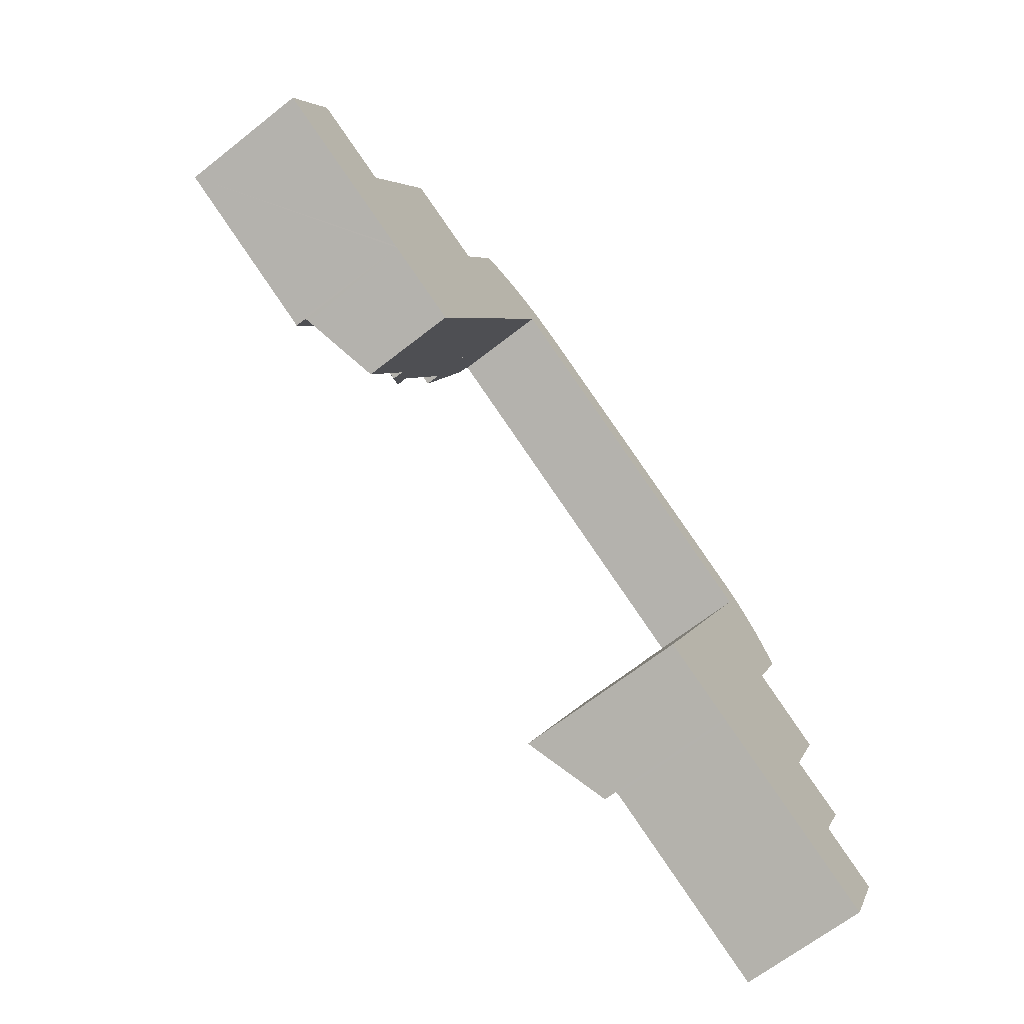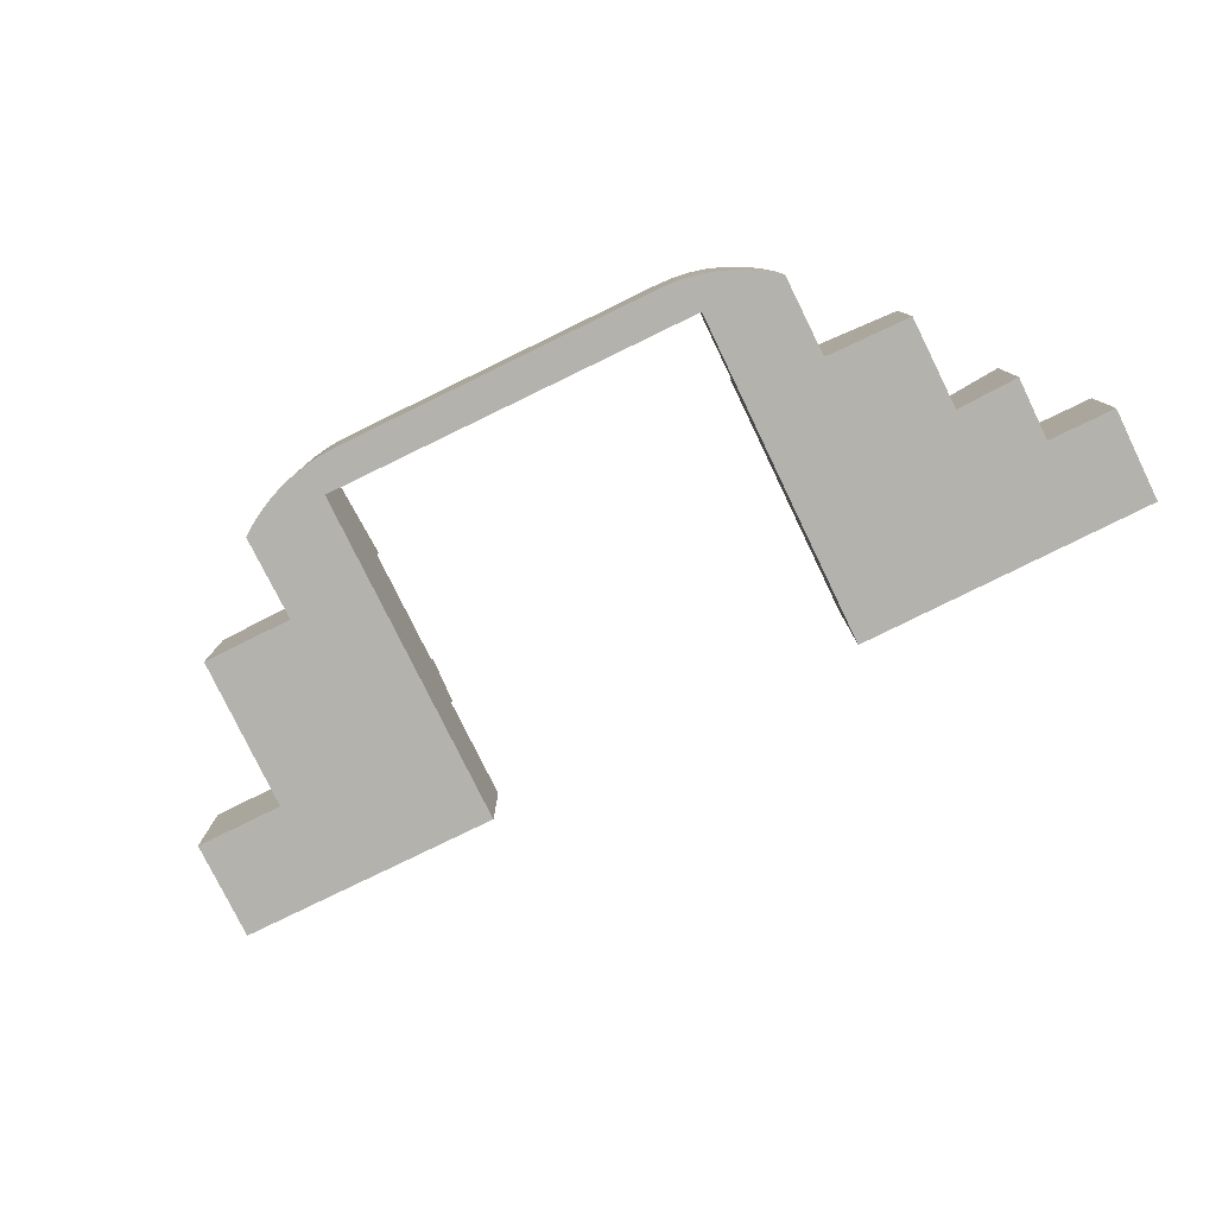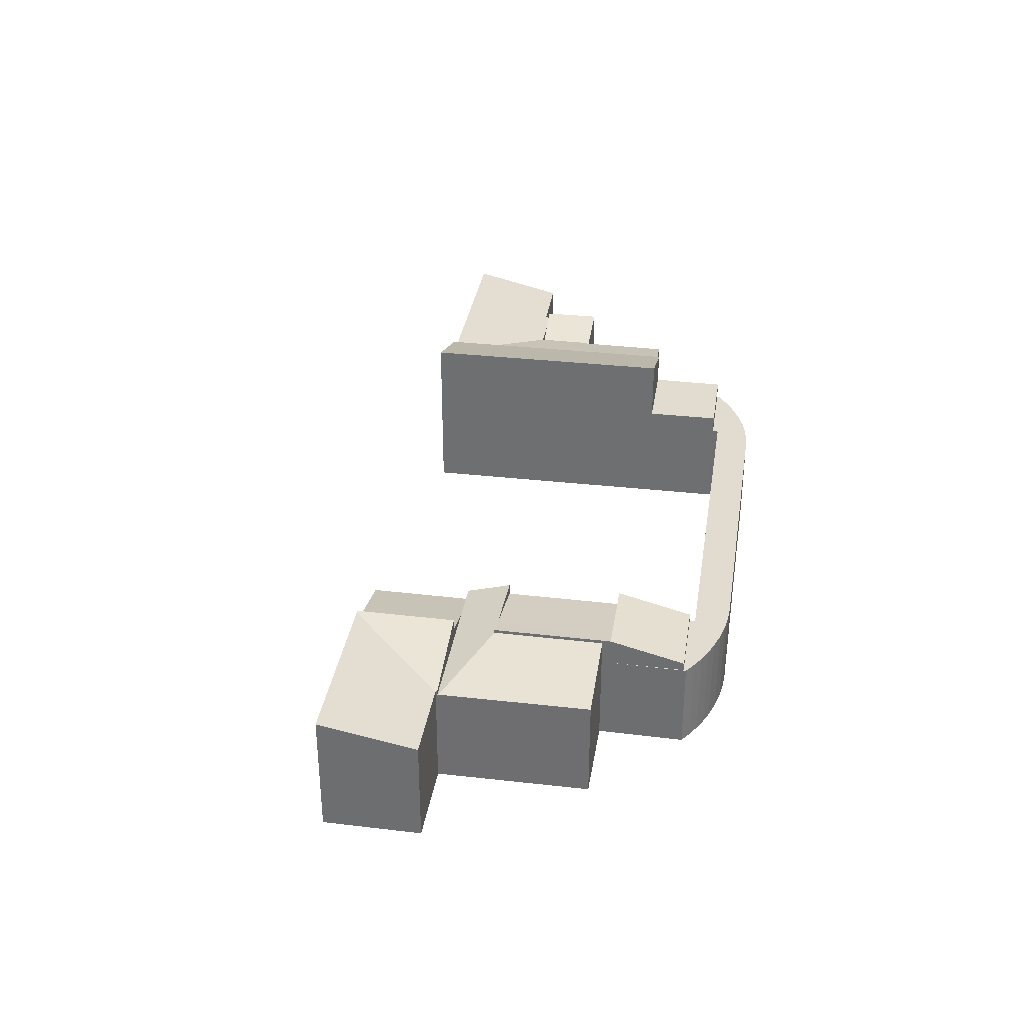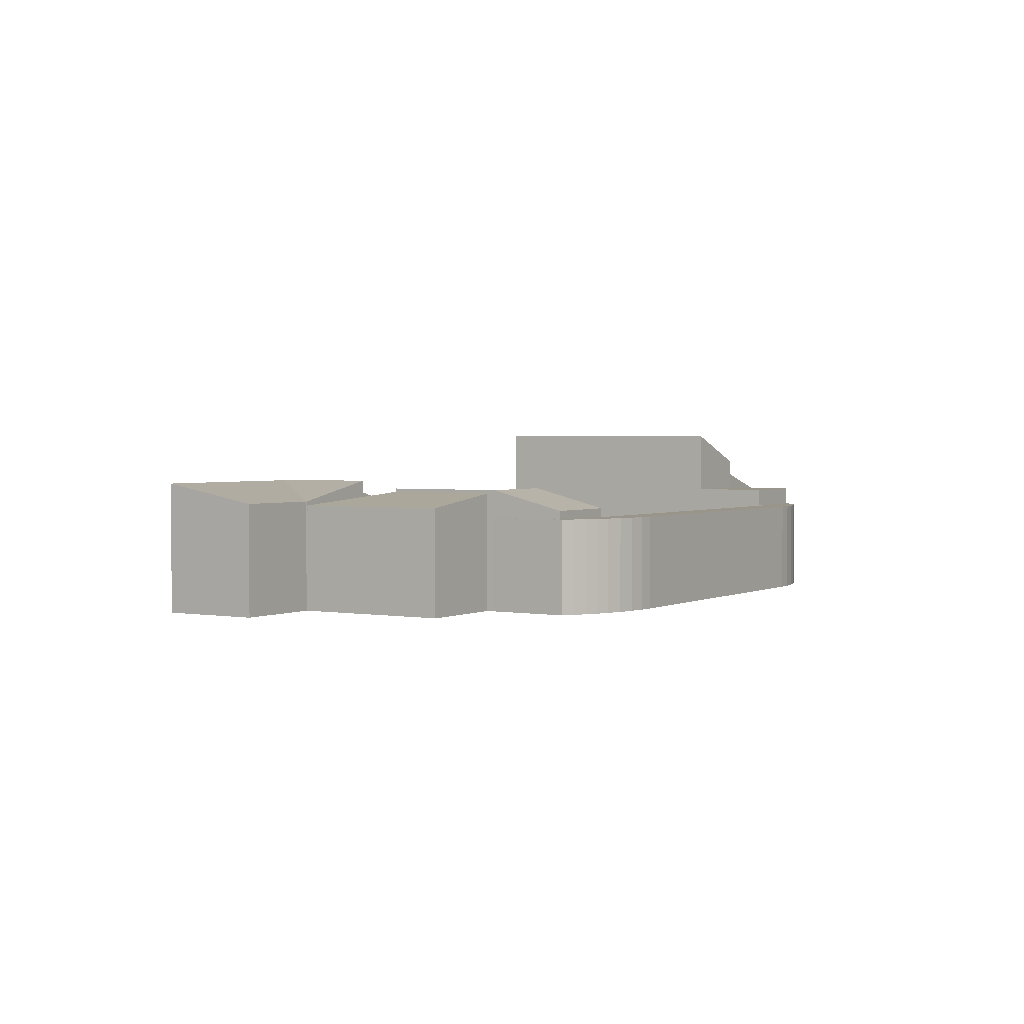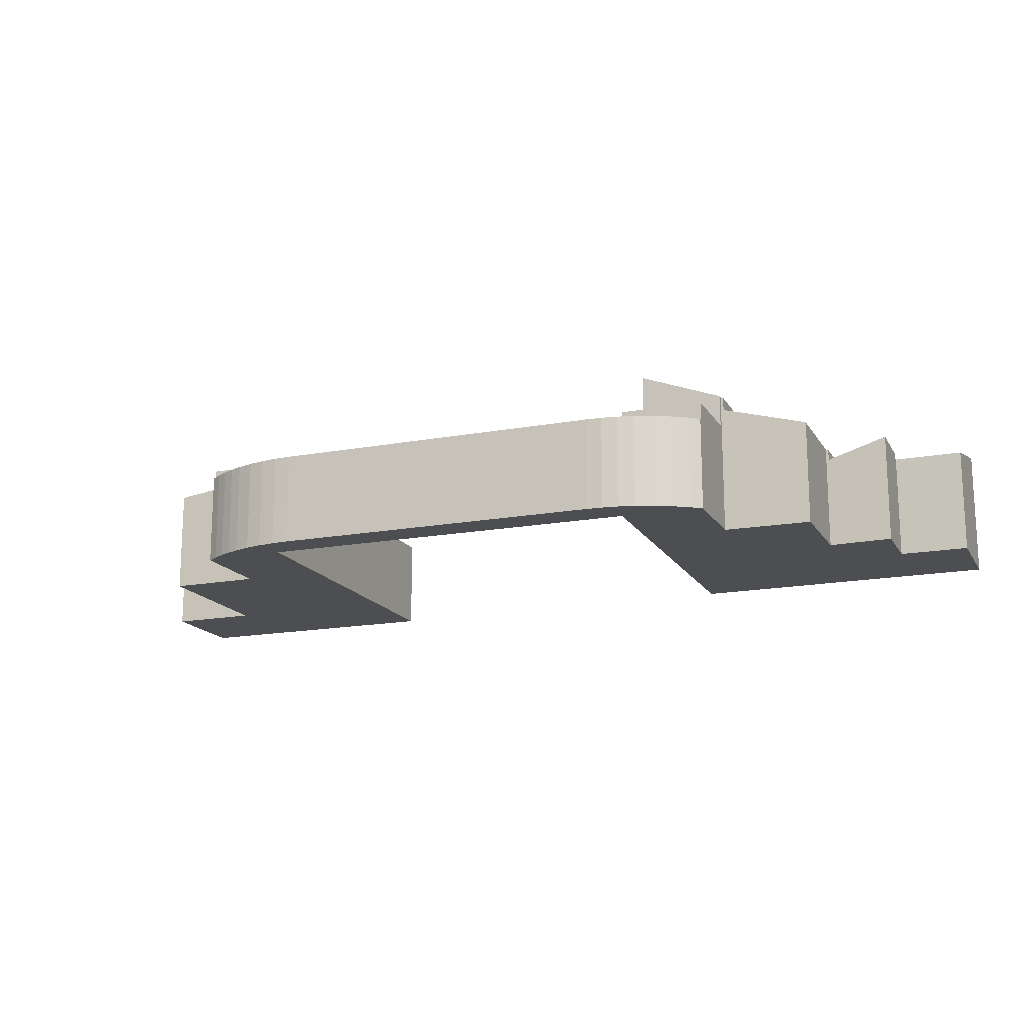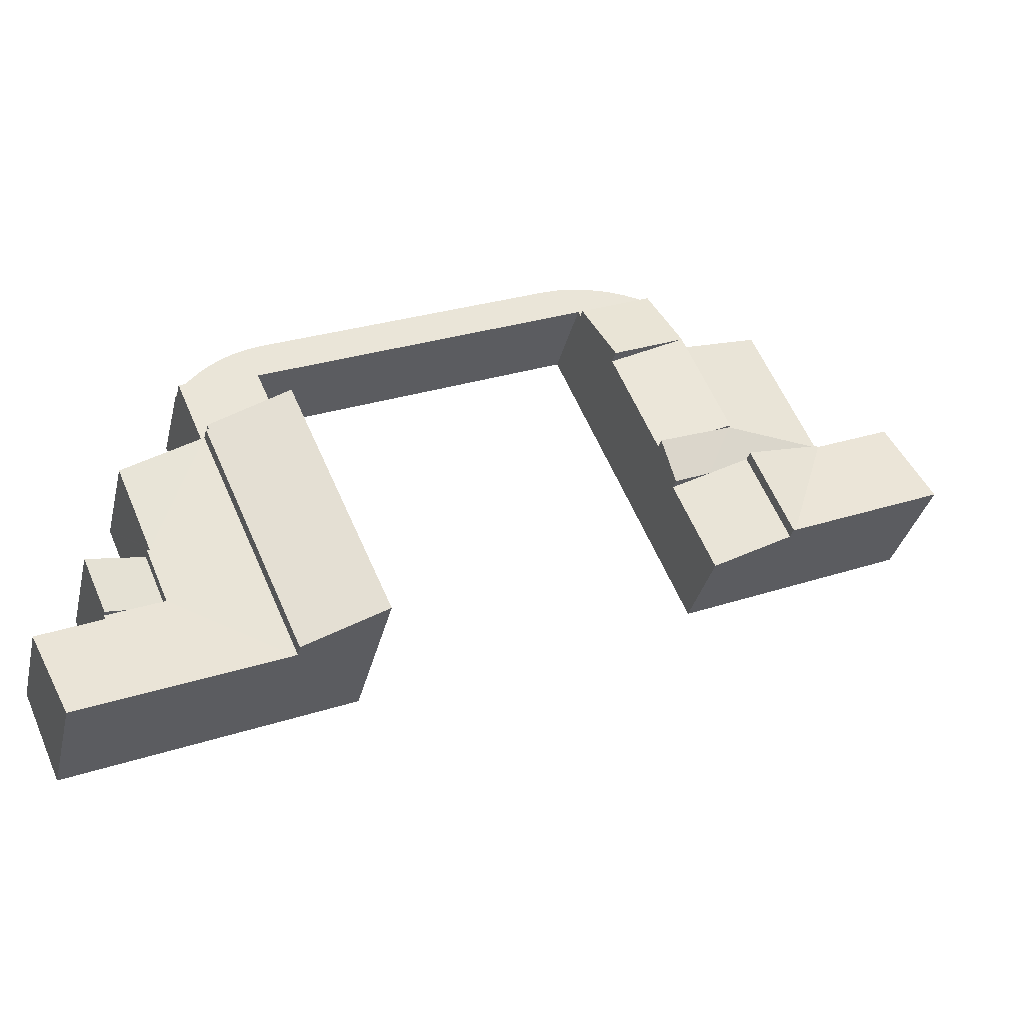
<metadata>
{"format":"obj","ext":"obj","renderer":"f3d","projection":"perspective","resolution":1024,"background":"white","views":[{"elev":-65.9,"azim":-51.6,"up":"+Z"},{"elev":-79.6,"azim":50.1,"up":"+Y"},{"elev":34.3,"azim":-57.0,"up":"+Y"},{"elev":2.2,"azim":-34.1,"up":"+Y"},{"elev":-16.5,"azim":45.2,"up":"+Y"},{"elev":-35.4,"azim":166.5,"up":"+Z"}]}
</metadata>
<code>
v  11.92 3.672 9.448
v  11.9 3.672 9.344
v  10.7 3.672 6.615
v  14.89 3.672 7.999
v  12.43 3.672 9.547
v  12.95 3.672 9.609
v  13.47 3.672 9.635
v  13.99 3.672 9.624
v  14.65 3.672 9.558
v  14.98 3.672 8.205
v  28.81 3.672 1.968
v  15.31 3.672 9.433
v  15.95 3.672 9.25
v  16.57 3.672 9.011
v  28.49 3.672 3.661
v  31.68 3.672 0.427
v  28.72 3.672 1.762
v  29.05 3.672 3.373
v  29.59 3.672 3.033
v  30.09 3.672 2.643
v  30.54 3.672 2.2
v  30.88 3.672 1.814
v  31.19 3.672 1.405
v  31.72 3.672 0.522
v  31.47 3.672 0.974
v  31.19 -8.603e-17 1.405
v  31.47 -5.964e-17 0.974
v  31.72 -3.196e-17 0.522
v  28.49 -2.242e-16 3.661
v  29.05 -2.065e-16 3.373
v  29.59 -1.857e-16 3.033
v  30.09 -1.618e-16 2.643
v  30.54 -1.347e-16 2.2
v  30.88 -1.111e-16 1.814
v  31.68 -2.615e-17 0.427
v  14.98 -5.024e-16 8.205
v  14.89 -4.898e-16 7.999
v  11.9 -5.722e-16 9.344
v  10.7 -4.051e-16 6.615
v  28.72 -1.079e-16 1.762
v  28.81 -1.205e-16 1.968
v  11.92 -5.785e-16 9.448
v  12.43 -5.846e-16 9.547
v  12.95 -5.884e-16 9.609
v  13.47 -5.9e-16 9.635
v  13.99 -5.893e-16 9.624
v  14.65 -5.853e-16 9.558
v  15.31 -5.776e-16 9.433
v  15.95 -5.664e-16 9.25
v  16.57 -5.518e-16 9.011
v  5.422 4.154 3.663
v  8.781 4.625 2.286
v  4.798 4.154 2.28
v  7.269 4.155 7.755
v  10.56 4.624 6.304
v  11.1 4.135 -0.569
v  9.504 4.622 1.99
v  11.81 4.632 1.044
v  9.606 4.141 0.094
v  8.106 4.141 0.761
v  4.78 4.141 2.24
v  7.269 -4.749e-16 7.755
v  5.422 -2.243e-16 3.663
v  4.798 -1.396e-16 2.28
v  4.78 -1.372e-16 2.24
v  10.56 -3.86e-16 6.304
v  8.781 -1.4e-16 2.286
v  11.81 -6.393e-17 1.044
v  11.1 3.484e-17 -0.569
v  9.504 -1.219e-16 1.99
v  9.606 -5.756e-18 0.094
v  8.106 -4.66e-17 0.761
v  6.395 5.033 -2.862
v  4.663 4.305 2.223
v  4.715 4.305 2.2
v  1.579 4.306 3.591
v  3.044 5.032 -1.362
v  0 5.03 3.08e-16
v  8.106 5.053 0.761
v  4.754 4.314 2.183
v  4.78 4.314 2.24
v  6.485 5.053 -2.903
v  0 0 0
v  1.579 -2.199e-16 3.591
v  4.754 -1.337e-16 2.183
v  4.715 -1.347e-16 2.2
v  4.663 -1.361e-16 2.223
v  6.485 1.778e-16 -2.903
v  6.395 1.752e-16 -2.862
v  3.044 8.34e-17 -1.362
v  9.473 3.699 -4.24
v  11.1 3.699 -0.569
v  8.106 4.585 0.761
v  6.647 4.537 -2.975
v  6.485 4.585 -2.903
v  9.473 2.596e-16 -4.24
v  6.647 1.822e-16 -2.975
v  25.9 5.799 -11.52
v  27.97 5.627 -8.07
v  26.32 5.627 -11.71
v  23.23 6.9 -10.34
v  24.88 6.9 -6.695
v  28.92 5.627 -5.973
v  25.79 6.9 -4.688
v  30.5 5.627 -2.498
v  30.41 5.666 -2.454
v  27.48 6.9 -0.956
v  30.47 5.667 -2.304
v  30.47 1.411e-16 -2.304
v  30.41 1.503e-16 -2.454
v  30.5 1.53e-16 -2.498
v  28.92 3.657e-16 -5.973
v  27.97 4.941e-16 -8.07
v  26.32 7.167e-16 -11.71
v  27.48 5.854e-17 -0.956
v  23.23 6.33e-16 -10.34
v  25.9 7.054e-16 -11.52
v  24.88 4.099e-16 -6.695
v  25.79 2.871e-16 -4.688
v  33.38 4.404 -10.47
v  32.12 3.704 -7.394
v  34.36 4.41 -8.311
v  32.57 4.146 -10.11
v  31.2 3.707 -9.504
v  31.2 5.82e-16 -9.504
v  32.12 4.528e-16 -7.394
v  34.36 5.089e-16 -8.311
v  33.38 6.413e-16 -10.47
v  32.57 6.193e-16 -10.11
v  10.7 4.76 6.615
v  14.89 4.006 7.999
v  13.68 4.763 5.269
v  11.9 4.004 9.344
v  13.68 -3.226e-16 5.269
v  28.72 4.391 1.762
v  30.47 4.391 -2.304
v  27.48 4.391 -0.956
v  31.68 4.391 0.427
v  31.2 4.146 -9.504
v  32.03 4.176 -7.356
v  32.12 4.148 -7.394
v  30.5 5.109 -2.498
v  28.92 5.11 -5.973
v  26.42 5.083 -11.75
v  27.97 5.112 -8.07
v  26.32 5.112 -11.71
v  32.07 4.176 -7.264
v  33.05 4.327 -3.704
v  33.53 4.177 -3.935
v  34.23 5.078 -15.2
v  33.41 4.188 -10.68
v  35.78 4.192 -11.76
v  33.31 4.188 -10.63
v  33.38 4.146 -10.47
v  31.85 5.08 -14.15
v  29.59 5.081 -13.15
v  33.53 2.409e-16 -3.935
v  33.05 2.268e-16 -3.704
v  33.31 6.511e-16 -10.63
v  35.78 7.198e-16 -11.76
v  33.41 6.54e-16 -10.68
v  32.03 4.504e-16 -7.356
v  32.07 4.448e-16 -7.264
v  34.23 9.307e-16 -15.2
v  26.42 7.194e-16 -11.75
v  29.59 8.053e-16 -13.15
v  31.85 8.663e-16 -14.15
v  11.81 4.194 1.044
v  13.68 4.194 5.269
v  10.56 4.759 6.304
v  8.781 4.76 2.286
g defaultobject
f 1 2 3
f 2 1 4
f 4 1 5
f 4 5 6
f 4 6 7
f 4 7 8
f 4 8 9
f 4 9 10
f 10 9 11
f 11 9 12
f 11 12 13
f 11 13 14
f 11 14 15
f 11 16 17
f 16 11 15
f 16 15 18
f 16 18 19
f 16 19 20
f 16 20 21
f 16 21 22
f 16 22 23
f 16 23 24
f 24 23 25
f 26 25 23
f 25 26 27
f 27 24 25
f 24 27 28
f 29 15 14
f 29 18 15
f 18 29 30
f 30 19 18
f 19 30 31
f 31 20 19
f 20 31 32
f 32 21 20
f 21 32 33
f 34 23 22
f 23 34 26
f 33 22 21
f 22 33 34
f 28 16 24
f 16 28 35
f 36 4 10
f 4 36 37
f 38 3 2
f 3 38 39
f 35 17 16
f 17 35 40
f 41 10 11
f 10 41 36
f 37 2 4
f 2 37 38
f 40 11 17
f 11 40 41
f 39 1 3
f 1 39 42
f 42 5 1
f 5 42 43
f 43 6 5
f 6 43 44
f 44 7 6
f 7 44 45
f 45 8 7
f 8 45 46
f 46 9 8
f 9 46 47
f 47 12 9
f 12 47 48
f 48 13 12
f 13 48 49
f 49 14 13
f 14 49 50
f 29 14 50
f 35 41 40
f 41 35 31
f 31 35 32
f 32 35 33
f 33 35 34
f 34 35 26
f 26 35 27
f 27 35 28
f 38 42 39
f 42 38 43
f 43 38 37
f 43 37 44
f 44 37 45
f 45 37 46
f 46 37 47
f 47 37 48
f 48 37 36
f 48 36 49
f 49 36 41
f 49 41 50
f 50 41 29
f 29 41 30
f 30 41 31
f 51 52 53
f 52 51 54
f 52 54 55
f 56 57 58
f 57 56 59
f 57 59 52
f 52 59 60
f 52 60 53
f 53 60 61
f 51 62 54
f 62 51 53
f 62 53 61
f 62 61 63
f 63 61 64
f 64 61 65
f 54 66 55
f 66 54 62
f 55 67 52
f 67 55 66
f 68 56 58
f 56 68 69
f 67 57 52
f 57 67 58
f 58 67 68
f 68 67 70
f 69 59 56
f 59 69 60
f 60 69 61
f 61 69 71
f 61 71 72
f 61 72 65
f 68 71 69
f 71 68 72
f 72 68 70
f 72 70 65
f 65 70 67
f 65 67 66
f 65 66 63
f 63 66 62
f 73 74 75
f 74 73 76
f 76 73 77
f 76 77 78
f 79 80 81
f 80 73 75
f 73 80 79
f 73 79 82
f 83 76 78
f 76 83 84
f 85 81 80
f 81 85 65
f 84 74 76
f 74 84 75
f 75 84 80
f 80 84 86
f 80 86 85
f 86 84 87
f 81 72 79
f 72 81 65
f 72 82 79
f 82 72 88
f 88 73 82
f 73 88 77
f 77 88 78
f 78 88 89
f 78 89 90
f 78 90 83
f 72 89 88
f 89 72 65
f 89 65 85
f 89 85 90
f 90 85 86
f 90 86 87
f 90 87 84
f 90 84 83
f 91 59 92
f 59 91 93
f 93 91 94
f 93 94 95
f 88 93 95
f 93 88 72
f 72 59 93
f 59 72 92
f 92 72 69
f 69 72 71
f 69 91 92
f 91 69 96
f 94 88 95
f 88 94 91
f 88 91 97
f 97 91 96
f 71 96 69
f 96 71 72
f 96 72 97
f 97 72 88
f 98 99 100
f 99 98 101
f 99 101 102
f 99 102 103
f 103 102 104
f 103 104 105
f 105 104 106
f 106 104 107
f 106 107 108
f 109 106 108
f 106 109 110
f 111 103 105
f 103 111 99
f 99 111 112
f 99 112 100
f 100 112 113
f 100 113 114
f 110 105 106
f 105 110 111
f 115 108 107
f 108 115 109
f 98 116 101
f 116 98 100
f 116 100 114
f 116 114 117
f 116 102 101
f 102 116 104
f 104 116 107
f 107 116 118
f 107 118 115
f 115 118 119
f 113 117 114
f 117 113 116
f 116 113 118
f 118 113 112
f 118 112 119
f 119 112 115
f 115 112 110
f 110 112 111
f 115 110 109
f 120 121 122
f 121 120 123
f 121 123 124
f 125 121 124
f 121 125 126
f 121 127 122
f 127 121 126
f 127 120 122
f 120 127 128
f 128 123 120
f 123 128 124
f 124 128 125
f 125 128 129
f 125 127 126
f 127 125 129
f 127 129 128
f 130 131 132
f 131 130 133
f 39 133 130
f 133 39 38
f 133 37 131
f 37 133 38
f 131 134 132
f 134 131 37
f 134 130 132
f 130 134 39
f 39 37 38
f 37 39 134
f 135 136 137
f 136 135 138
f 40 138 135
f 138 40 35
f 35 136 138
f 136 35 109
f 109 137 136
f 137 109 115
f 115 135 137
f 135 115 40
f 40 109 35
f 109 40 115
f 139 140 141
f 140 139 142
f 142 139 143
f 143 139 144
f 143 144 145
f 145 144 146
f 147 148 149
f 148 147 142
f 142 147 140
f 150 151 152
f 151 150 153
f 153 123 154
f 123 153 150
f 123 150 155
f 123 155 139
f 139 155 144
f 144 155 156
f 114 145 146
f 145 114 143
f 143 114 113
f 143 113 142
f 142 113 112
f 142 112 111
f 111 148 142
f 148 111 149
f 149 111 157
f 157 111 158
f 125 123 139
f 123 125 154
f 154 125 128
f 128 125 129
f 159 151 153
f 151 159 152
f 152 159 160
f 160 159 161
f 157 147 149
f 147 157 140
f 140 157 162
f 162 157 163
f 126 139 141
f 139 126 125
f 154 159 153
f 159 154 128
f 152 164 150
f 164 152 160
f 162 141 140
f 141 162 126
f 144 114 146
f 114 144 165
f 165 144 156
f 165 156 166
f 166 156 155
f 166 155 167
f 167 155 150
f 167 150 164
f 160 167 164
f 167 160 166
f 166 160 161
f 166 161 165
f 165 161 159
f 165 159 128
f 165 128 129
f 165 129 125
f 165 125 114
f 114 125 113
f 113 125 126
f 113 126 162
f 113 162 163
f 113 163 157
f 113 157 112
f 112 157 111
f 111 157 158
f 168 130 169
f 130 168 57
f 130 57 170
f 170 57 171
f 67 170 171
f 170 67 130
f 130 67 39
f 39 67 66
f 39 169 130
f 169 39 134
f 134 168 169
f 168 134 68
f 57 67 171
f 67 57 168
f 67 168 70
f 70 168 68
f 66 134 39
f 134 66 67
f 134 67 70
f 134 70 68

</code>
